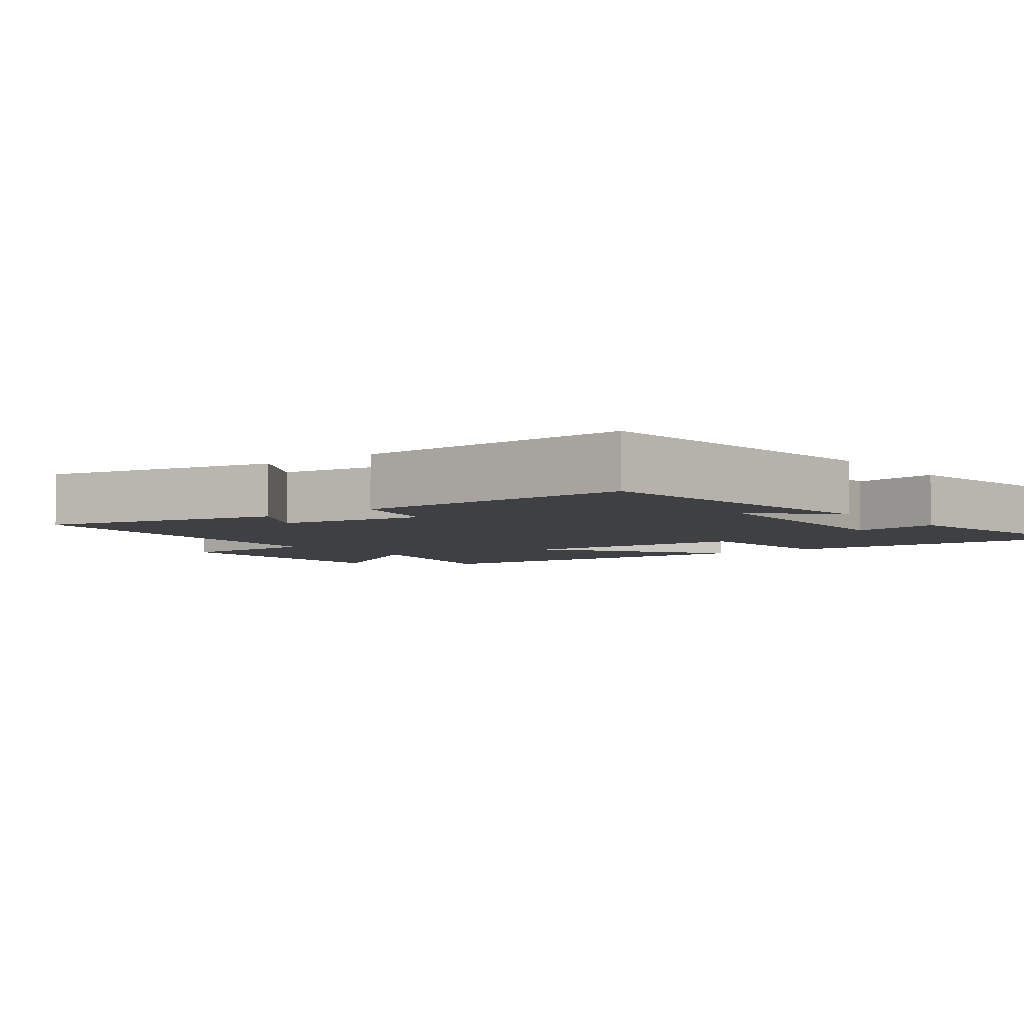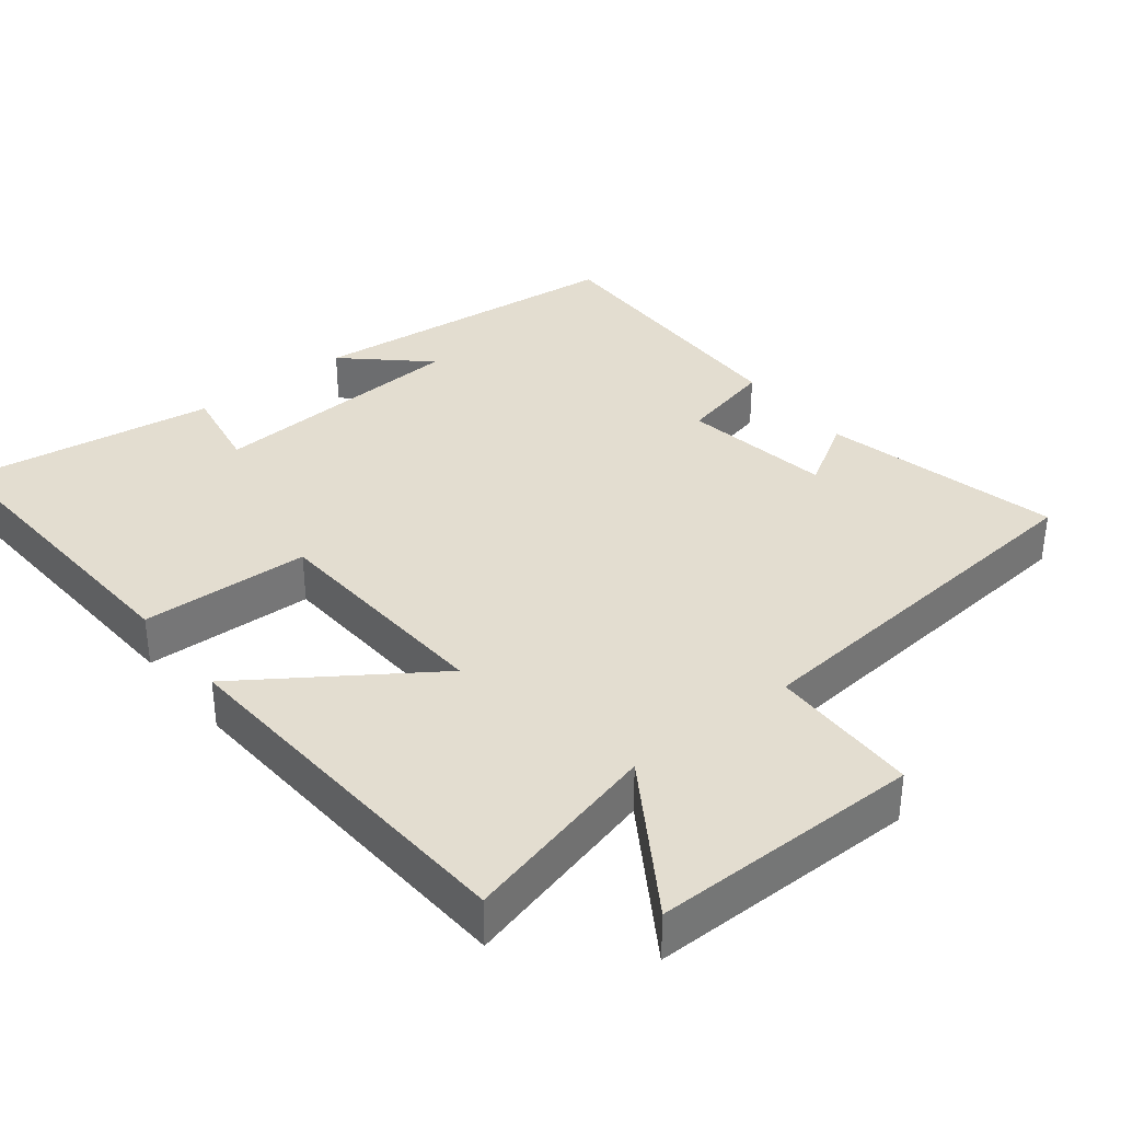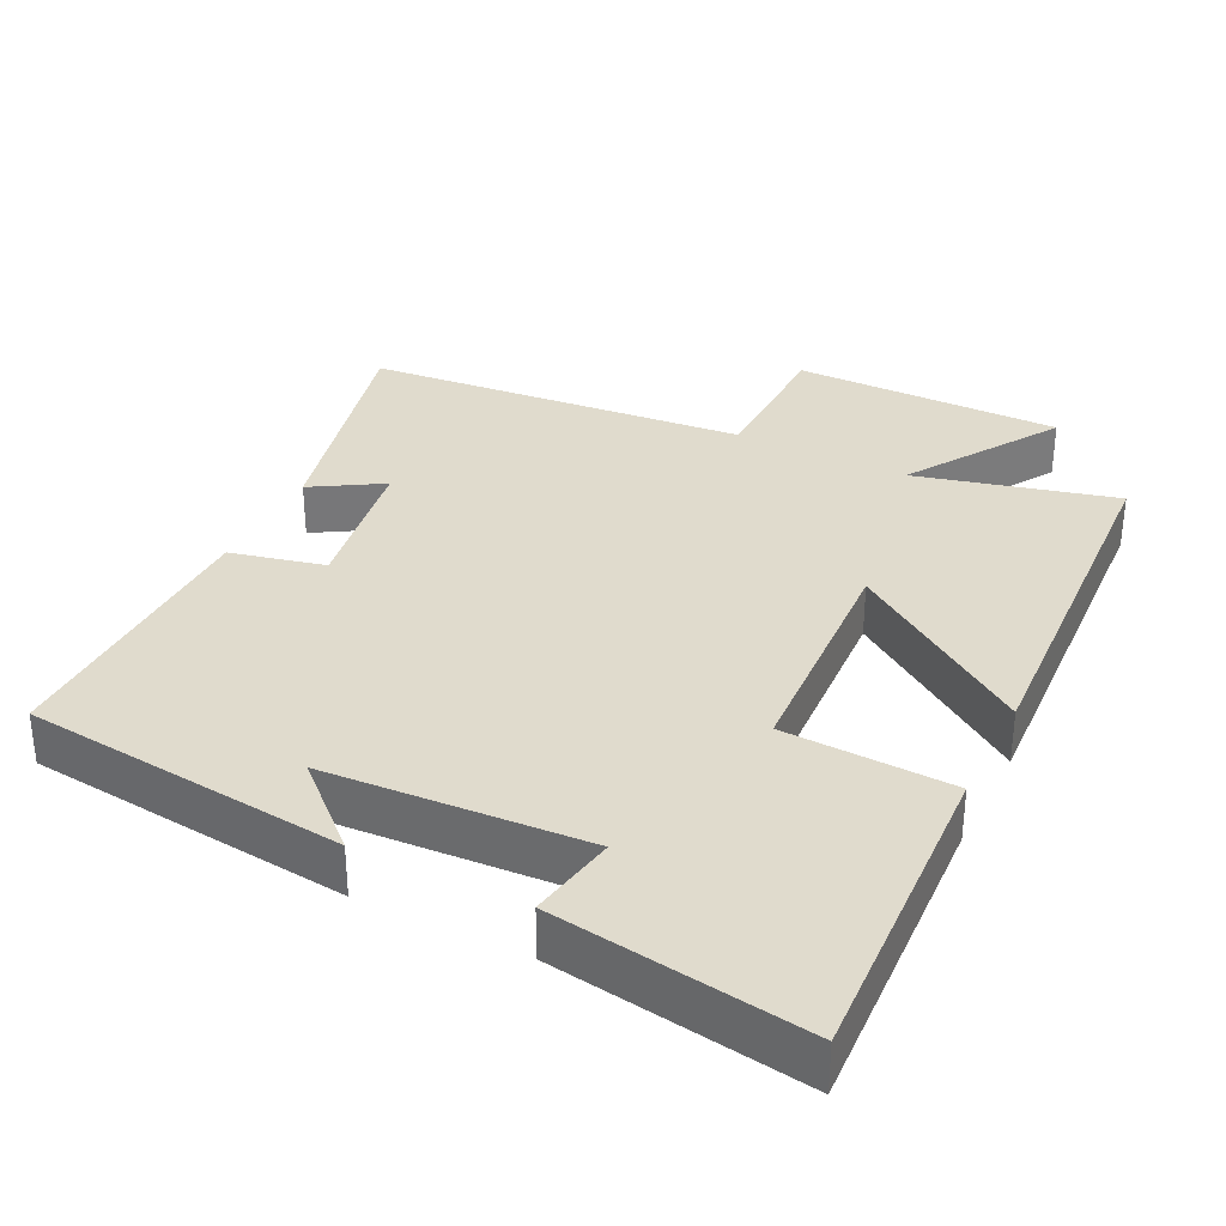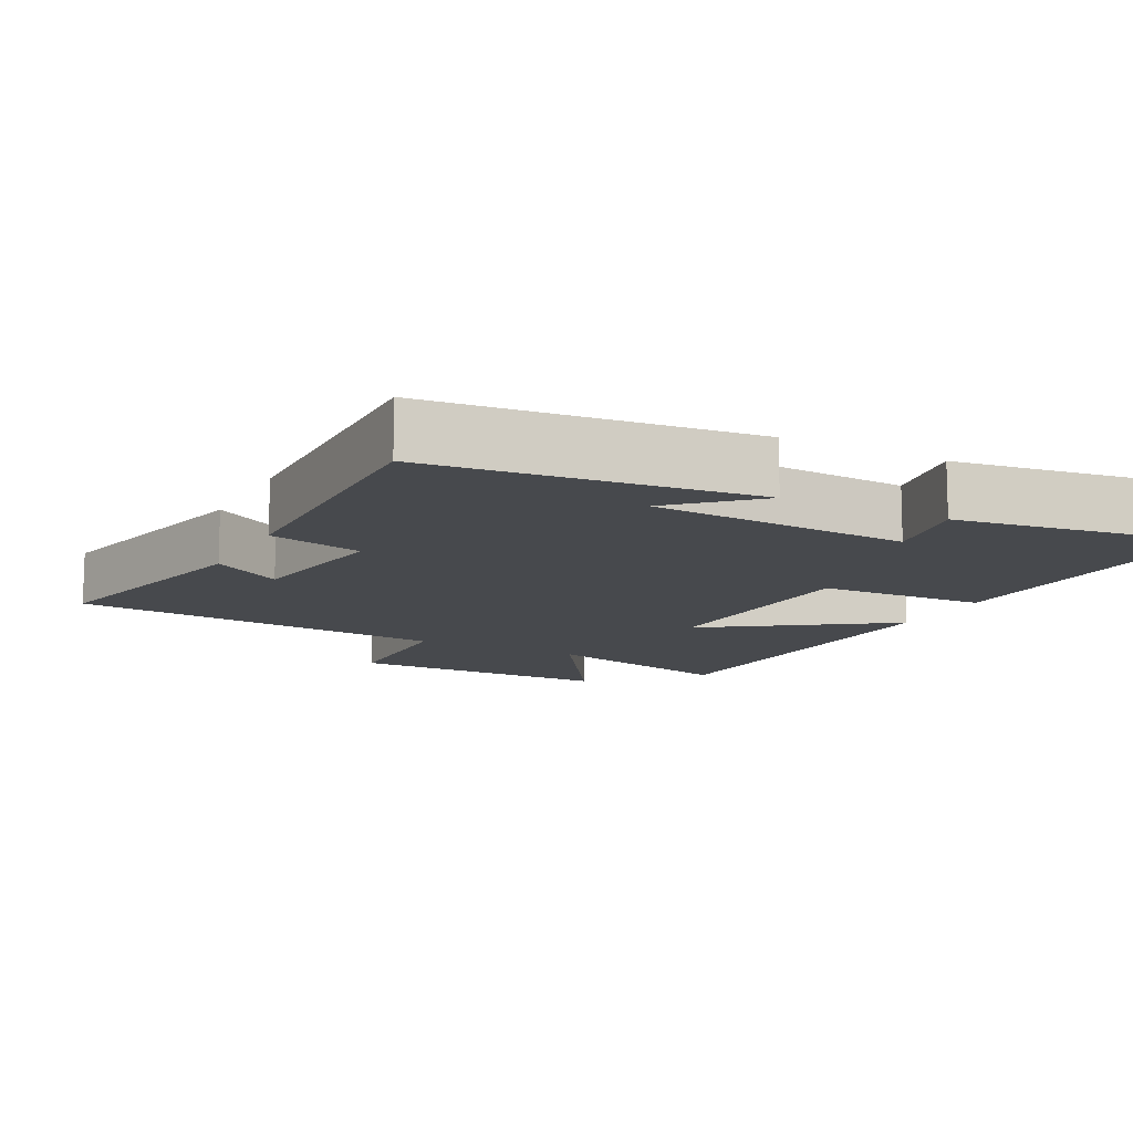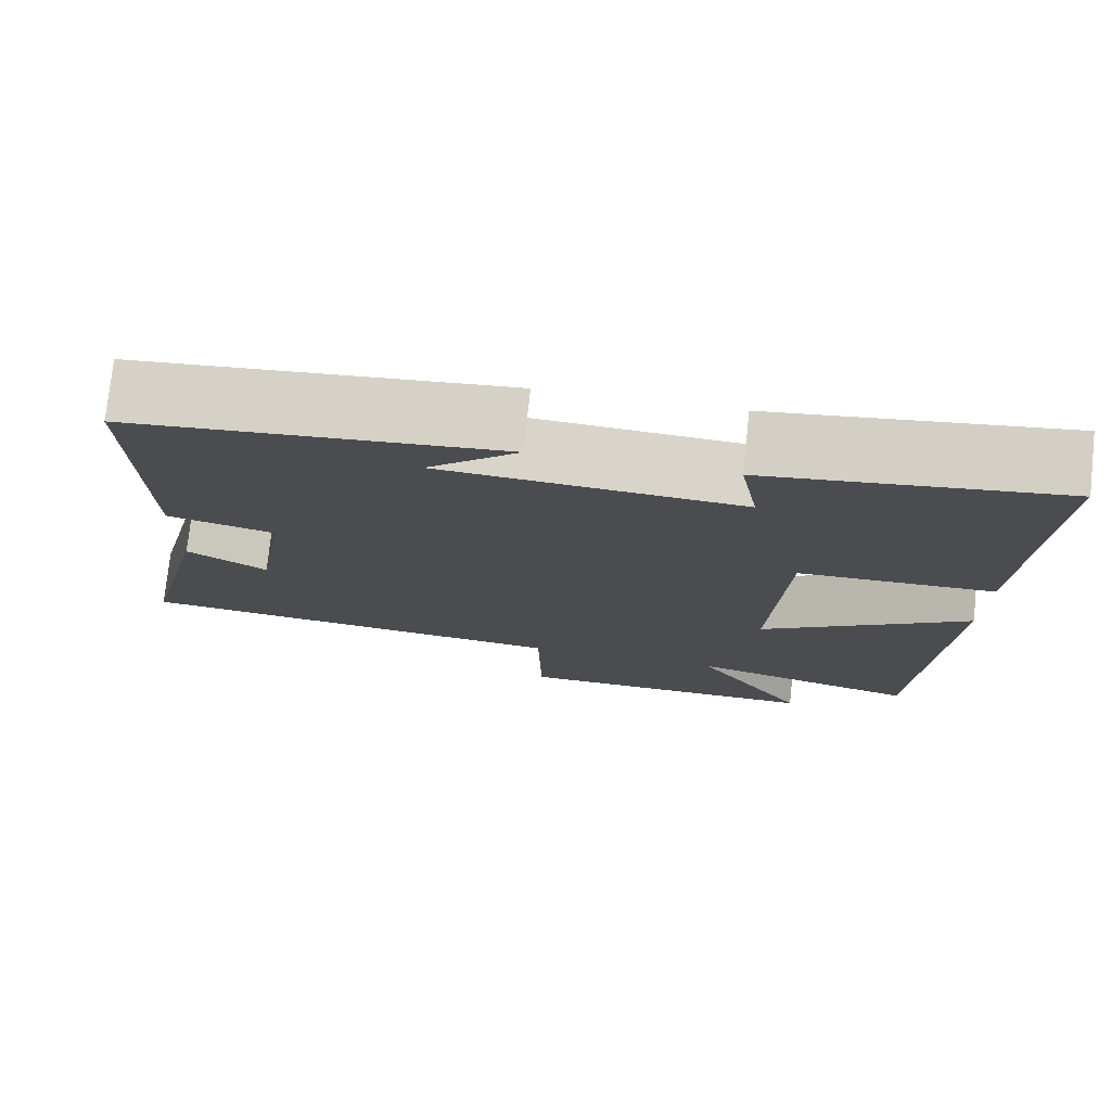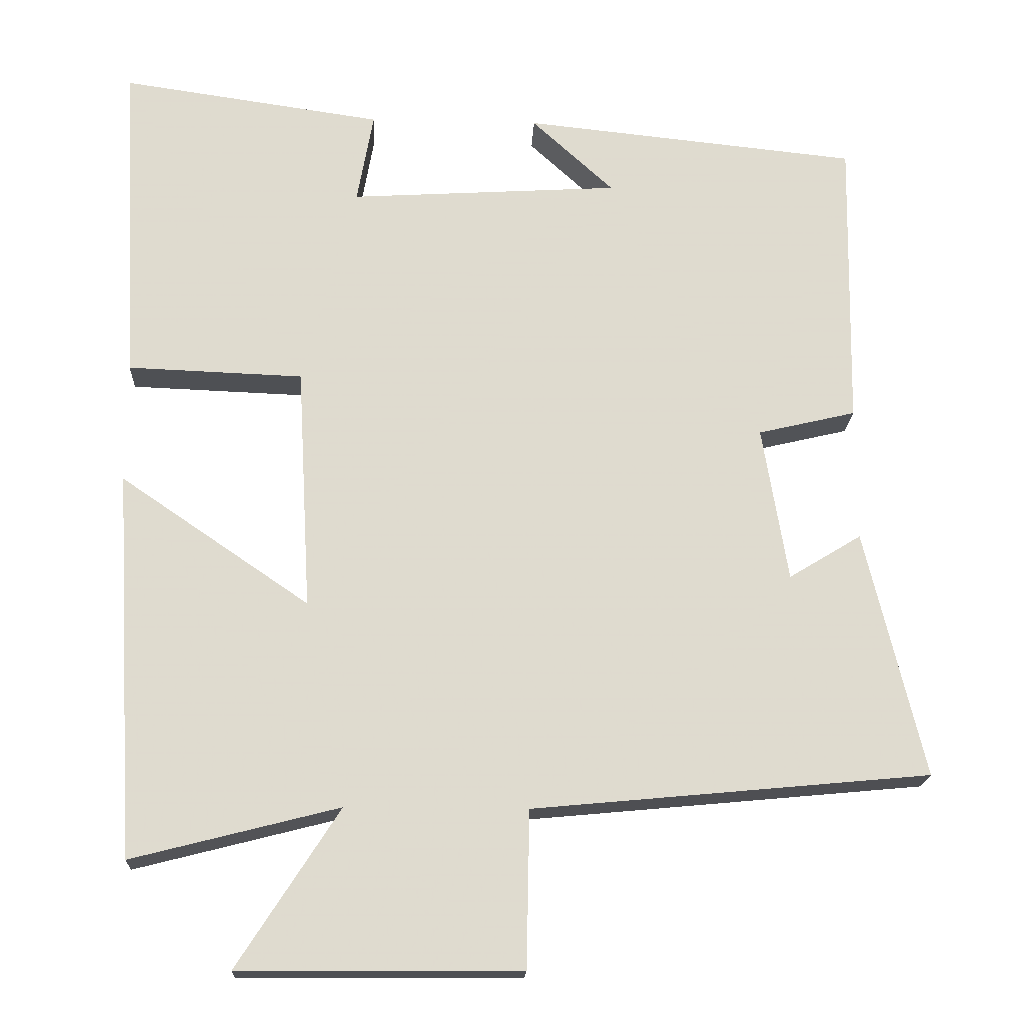
<metadata>
{"format":"obj","ext":"obj","renderer":"f3d","projection":"perspective","resolution":1024,"background":"white","views":[{"elev":-4.8,"azim":-52.1,"up":"+Y"},{"elev":35.6,"azim":141.6,"up":"+Y"},{"elev":33.2,"azim":26.5,"up":"+Y"},{"elev":-12.1,"azim":-27.2,"up":"+Y"},{"elev":76.2,"azim":6.1,"up":"+Z"},{"elev":-18.9,"azim":177.5,"up":"+Z"}]}
</metadata>
<code>
v 0.523 0.07 0.551
v 0.5 0.07 0.11
v 0.265 0.07 0.101
v 0.247 0.07 -0.225
v 0.5 0.07 -0.052
v 0.47 0.07 -0.571
v 0.193 0.07 -0.5
v 0.329 0.07 -0.711
v -0.045 0.07 -0.709
v -0.049 0.07 -0.5
v -0.579 0.07 -0.45
v -0.5 0.07 -0.12
v -0.403 0.07 -0.179
v -0.369 0.07 0.029
v -0.5 0.07 0.06
v -0.507 0.07 0.453
v -0.058 0.07 0.5
v -0.168 0.07 0.399
v 0.194 0.07 0.377
v 0.172 0.07 0.5
v 0.523 0 0.551
v 0.5 0 0.11
v 0.265 0 0.101
v 0.247 0 -0.225
v 0.5 0 -0.052
v 0.47 0 -0.571
v 0.193 0 -0.5
v 0.329 0 -0.711
v -0.045 0 -0.709
v -0.049 0 -0.5
v -0.579 0 -0.45
v -0.5 0 -0.12
v -0.403 0 -0.179
v -0.369 0 0.029
v -0.5 0 0.06
v -0.507 0 0.453
v -0.058 0 0.5
v -0.168 0 0.399
v 0.194 0 0.377
v 0.172 0 0.5
f 1 2 3
f 20 1 3
f 19 20 3
f 18 19 3 4
f 16 17 18
f 14 15 16 18
f 13 14 18 4
f 10 11 12 13
f 10 13 4
f 7 8 9 10
f 7 10 4 5
f 5 6 7
f 23 22 21
f 23 21 40
f 23 40 39
f 24 23 39 38
f 38 37 36
f 38 36 35 34
f 24 38 34 33
f 33 32 31 30
f 24 33 30
f 30 29 28 27
f 25 24 30 27
f 27 26 25
f 1 21 22 2
f 2 22 23 3
f 3 23 24 4
f 4 24 25 5
f 5 25 26 6
f 6 26 27 7
f 7 27 28 8
f 8 28 29 9
f 9 29 30 10
f 10 30 31 11
f 11 31 32 12
f 12 32 33 13
f 13 33 34 14
f 14 34 35 15
f 15 35 36 16
f 16 36 37 17
f 17 37 38 18
f 18 38 39 19
f 19 39 40 20
f 20 40 21 1

</code>
